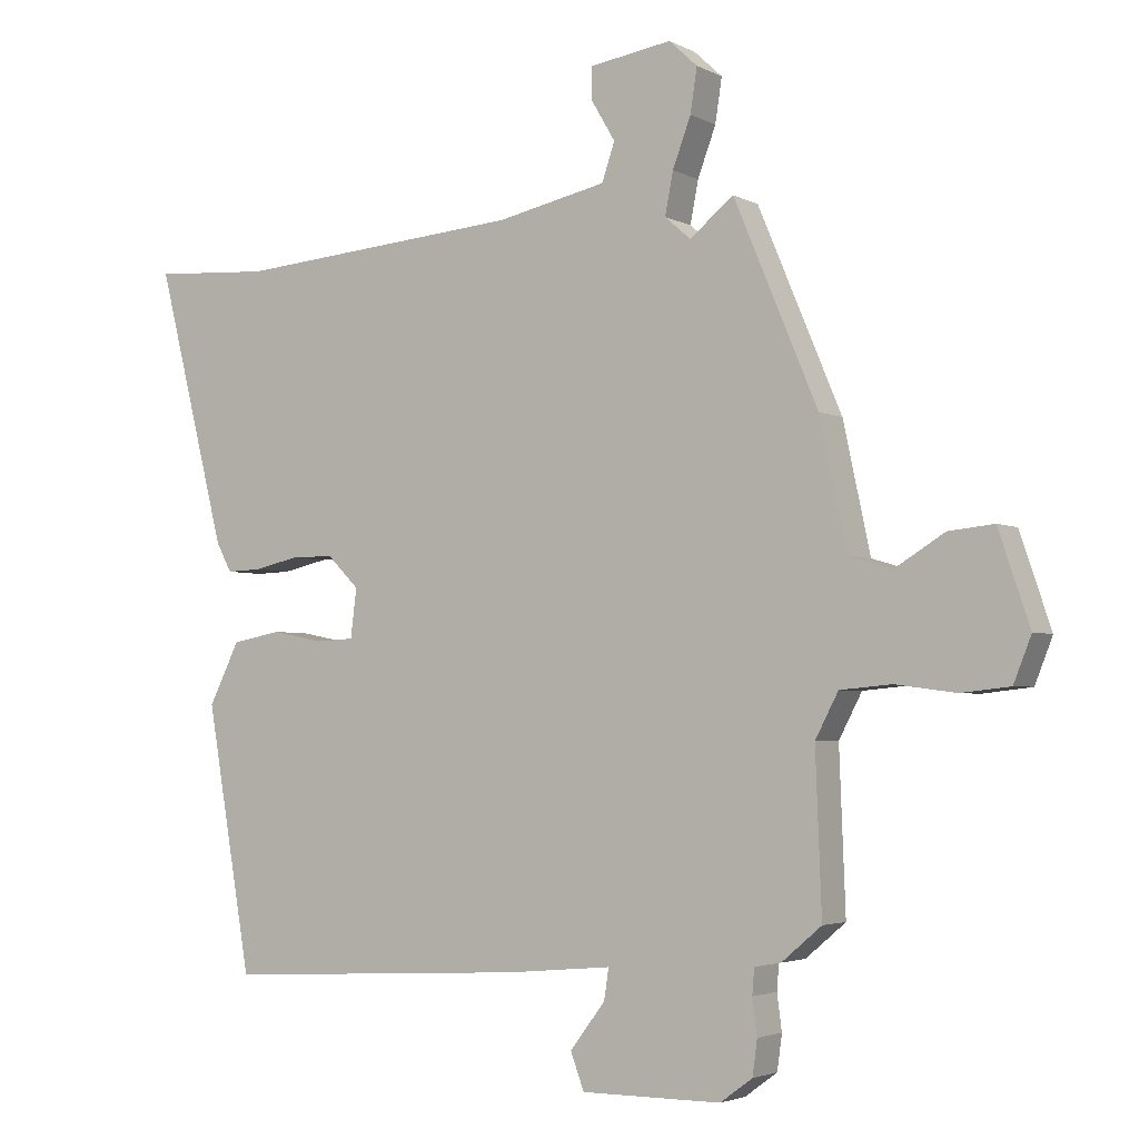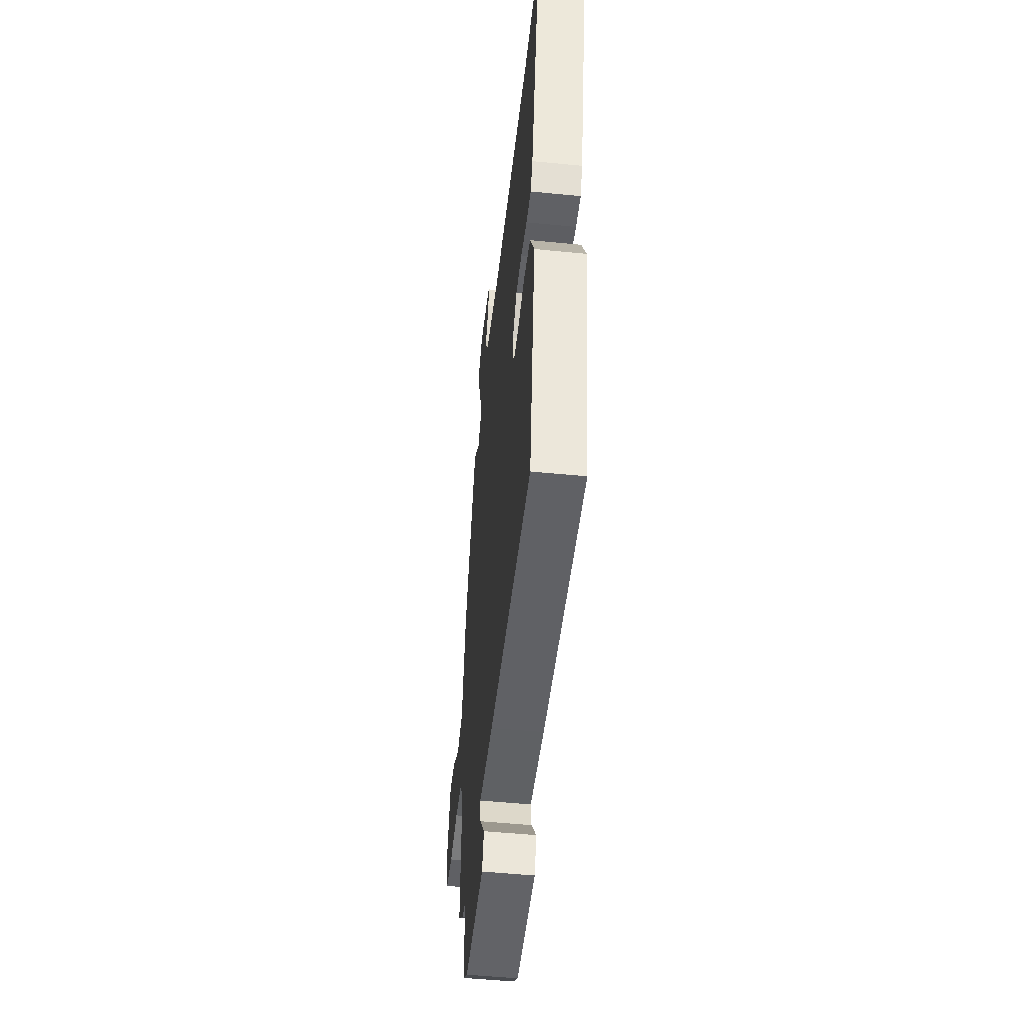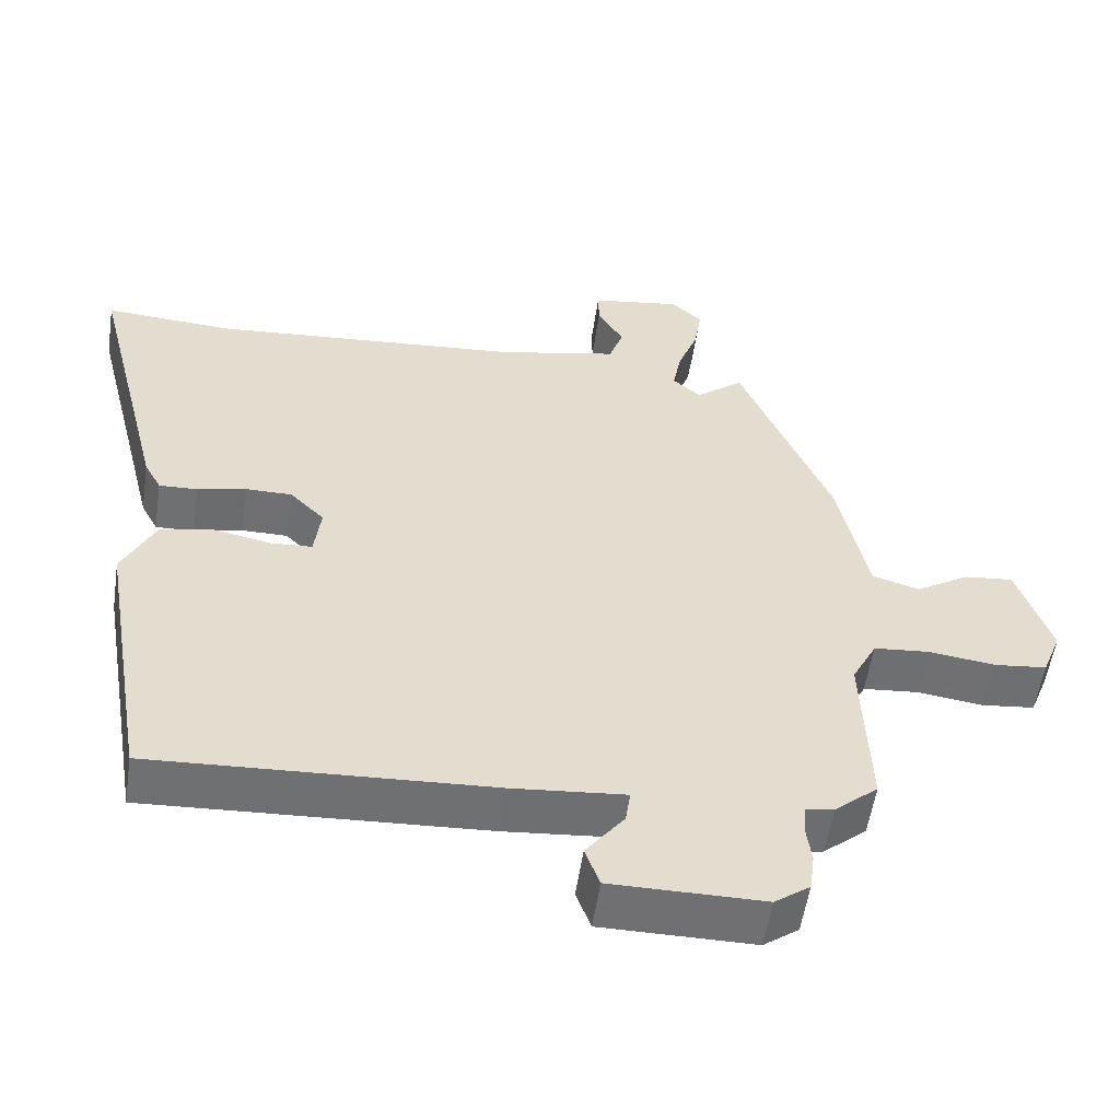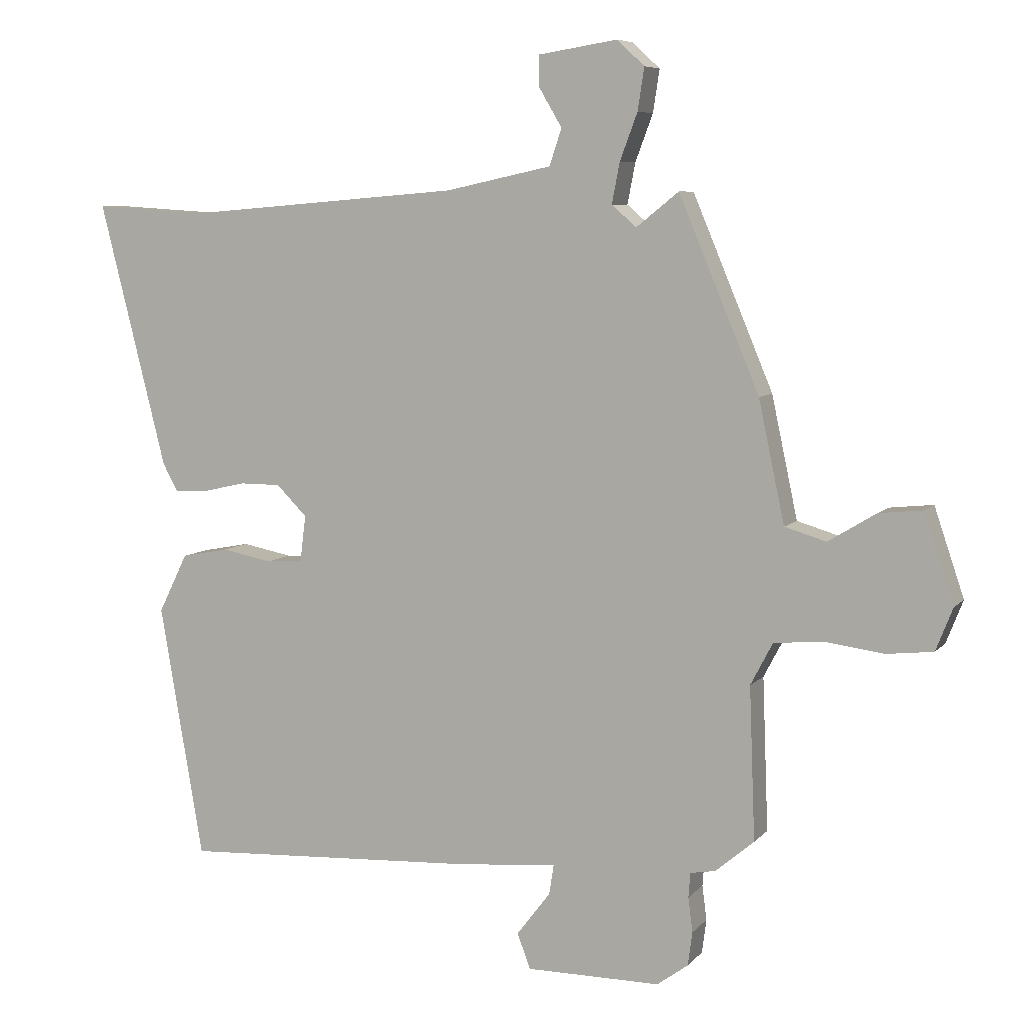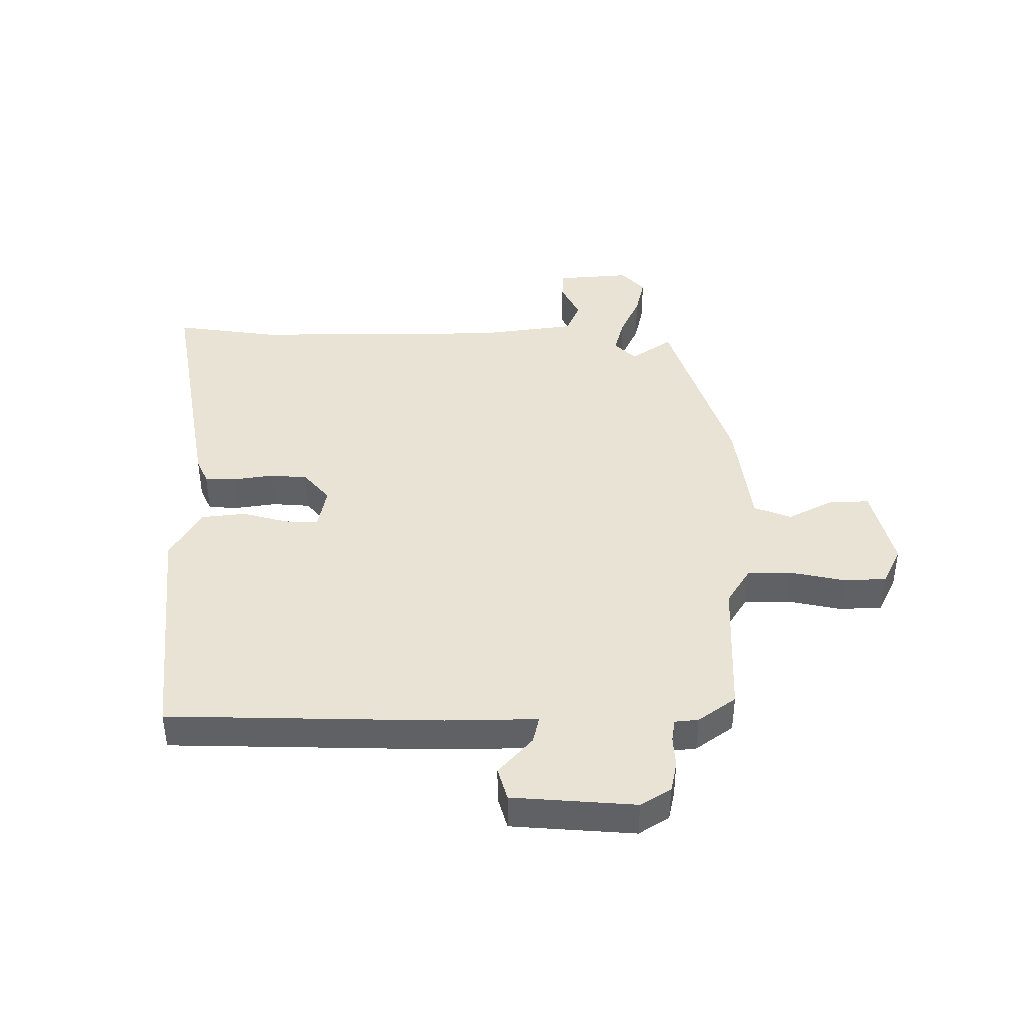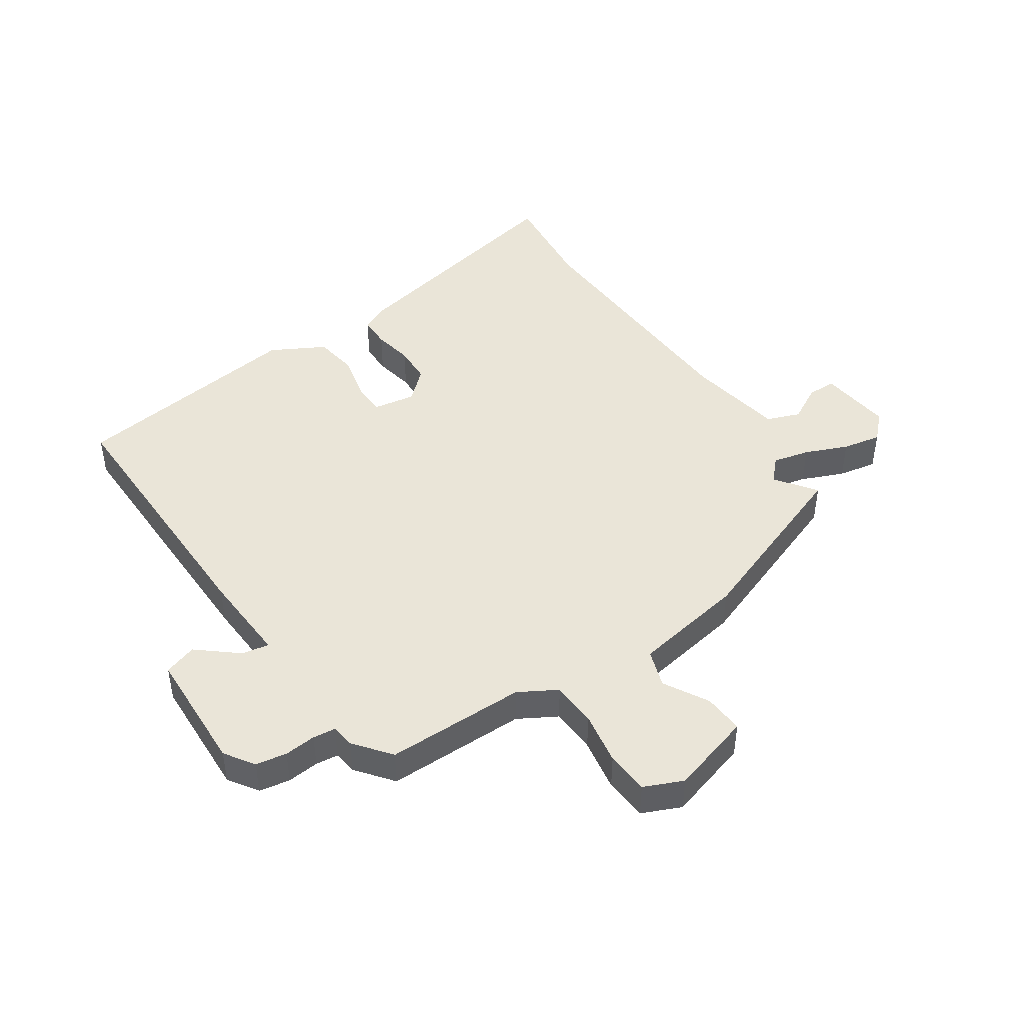
<metadata>
{"format":"obj","ext":"obj","renderer":"f3d","projection":"perspective","resolution":1024,"background":"white","views":[{"elev":-3.3,"azim":-148.6,"up":"+Z"},{"elev":-51.0,"azim":83.8,"up":"+Z"},{"elev":-55.0,"azim":171.6,"up":"+Z"},{"elev":7.1,"azim":-158.2,"up":"+Z"},{"elev":42.0,"azim":-175.9,"up":"+Y"},{"elev":45.3,"azim":-121.7,"up":"+Y"}]}
</metadata>
<code>
v 0.45 0.07 -0.53
v -0.007 0.07 -0.506
v -0.16 0.07 -0.492
v -0.153 0.07 -0.538
v -0.101 0.07 -0.606
v -0.121 0.07 -0.66
v -0.328 0.07 -0.66
v -0.376 0.07 -0.625
v -0.383 0.07 -0.573
v -0.376 0.07 -0.52
v -0.379 0.07 -0.482
v -0.418 0.07 -0.475
v -0.477 0.07 -0.425
v -0.468 0.07 -0.19
v -0.502 0.07 -0.125
v -0.578 0.07 -0.118
v -0.668 0.07 -0.13
v -0.74 0.07 -0.122
v -0.766 0.07 -0.056
v -0.72 0.07 0.08
v -0.653 0.07 0.073
v -0.58 0.07 0.028
v -0.516 0.07 0.047
v -0.476 0.07 0.234
v -0.352 0.07 0.529
v -0.287 0.07 0.477
v -0.249 0.07 0.51
v -0.261 0.07 0.572
v -0.288 0.07 0.644
v -0.298 0.07 0.709
v -0.256 0.07 0.748
v -0.134 0.07 0.729
v -0.135 0.07 0.681
v -0.17 0.07 0.622
v -0.151 0.07 0.566
v 0.012 0.07 0.531
v 0.437 0.07 0.496
v 0.611 0.07 0.507
v 0.508 0.07 0.099
v 0.485 0.07 0.056
v 0.433 0.07 0.058
v 0.367 0.07 0.073
v 0.304 0.07 0.073
v 0.257 0.07 0.026
v 0.266 0.07 -0.046
v 0.322 0.07 -0.049
v 0.399 0.07 -0.034
v 0.472 0.07 -0.048
v 0.517 0.07 -0.139
v 0.45 0 -0.53
v -0.007 0 -0.506
v -0.16 0 -0.492
v -0.153 0 -0.538
v -0.101 0 -0.606
v -0.121 0 -0.66
v -0.328 0 -0.66
v -0.376 0 -0.625
v -0.383 0 -0.573
v -0.376 0 -0.52
v -0.379 0 -0.482
v -0.418 0 -0.475
v -0.477 0 -0.425
v -0.468 0 -0.19
v -0.502 0 -0.125
v -0.578 0 -0.118
v -0.668 0 -0.13
v -0.74 0 -0.122
v -0.766 0 -0.056
v -0.72 0 0.08
v -0.653 0 0.073
v -0.58 0 0.028
v -0.516 0 0.047
v -0.476 0 0.234
v -0.352 0 0.529
v -0.287 0 0.477
v -0.249 0 0.51
v -0.261 0 0.572
v -0.288 0 0.644
v -0.298 0 0.709
v -0.256 0 0.748
v -0.134 0 0.729
v -0.135 0 0.681
v -0.17 0 0.622
v -0.151 0 0.566
v 0.012 0 0.531
v 0.437 0 0.496
v 0.611 0 0.507
v 0.508 0 0.099
v 0.485 0 0.056
v 0.433 0 0.058
v 0.367 0 0.073
v 0.304 0 0.073
v 0.257 0 0.026
v 0.266 0 -0.046
v 0.322 0 -0.049
v 0.399 0 -0.034
v 0.472 0 -0.048
v 0.517 0 -0.139
f 46 47 48 49
f 45 46 49 1
f 39 40 41 42
f 37 38 39 42
f 36 37 42 43
f 35 36 43 44
f 31 32 33 34
f 31 34 35
f 28 29 30 31
f 27 28 31 35
f 26 27 35 44
f 23 24 25 26
f 19 20 21 22
f 19 22 23
f 16 17 18 19
f 15 16 19 23
f 14 15 23 26
f 11 12 13 14
f 7 8 9 10
f 7 10 11
f 4 5 6 7
f 3 4 7 11
f 45 1 2 3
f 14 26 44 45
f 3 11 14 45
f 98 97 96 95
f 50 98 95 94
f 91 90 89 88
f 91 88 87 86
f 92 91 86 85
f 93 92 85 84
f 83 82 81 80
f 84 83 80
f 80 79 78 77
f 84 80 77 76
f 93 84 76 75
f 75 74 73 72
f 71 70 69 68
f 72 71 68
f 68 67 66 65
f 72 68 65 64
f 75 72 64 63
f 63 62 61 60
f 59 58 57 56
f 60 59 56
f 56 55 54 53
f 60 56 53 52
f 52 51 50 94
f 94 93 75 63
f 94 63 60 52
f 1 50 51 2
f 2 51 52 3
f 3 52 53 4
f 4 53 54 5
f 5 54 55 6
f 6 55 56 7
f 7 56 57 8
f 8 57 58 9
f 9 58 59 10
f 10 59 60 11
f 11 60 61 12
f 12 61 62 13
f 13 62 63 14
f 14 63 64 15
f 15 64 65 16
f 16 65 66 17
f 17 66 67 18
f 18 67 68 19
f 19 68 69 20
f 20 69 70 21
f 21 70 71 22
f 22 71 72 23
f 23 72 73 24
f 24 73 74 25
f 25 74 75 26
f 26 75 76 27
f 27 76 77 28
f 28 77 78 29
f 29 78 79 30
f 30 79 80 31
f 31 80 81 32
f 32 81 82 33
f 33 82 83 34
f 34 83 84 35
f 35 84 85 36
f 36 85 86 37
f 37 86 87 38
f 38 87 88 39
f 39 88 89 40
f 40 89 90 41
f 41 90 91 42
f 42 91 92 43
f 43 92 93 44
f 44 93 94 45
f 45 94 95 46
f 46 95 96 47
f 47 96 97 48
f 48 97 98 49
f 49 98 50 1

</code>
